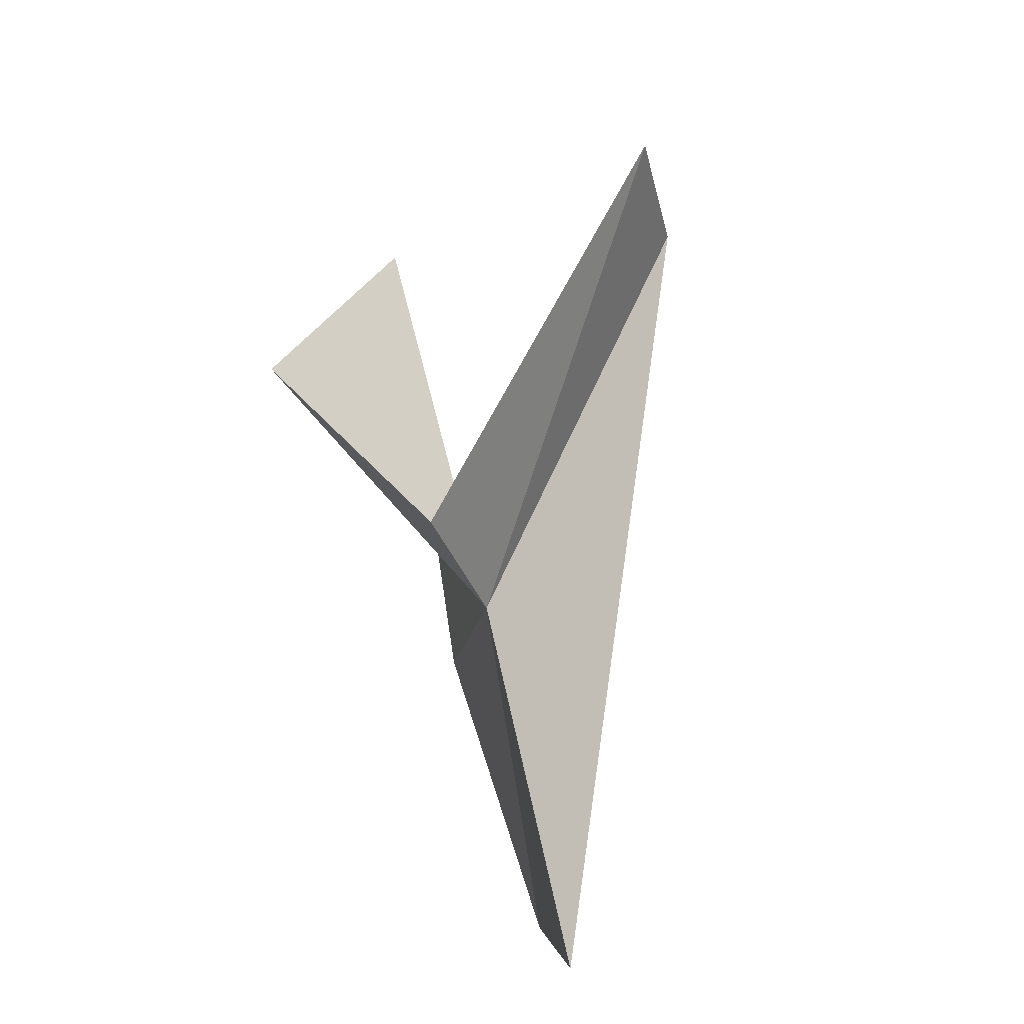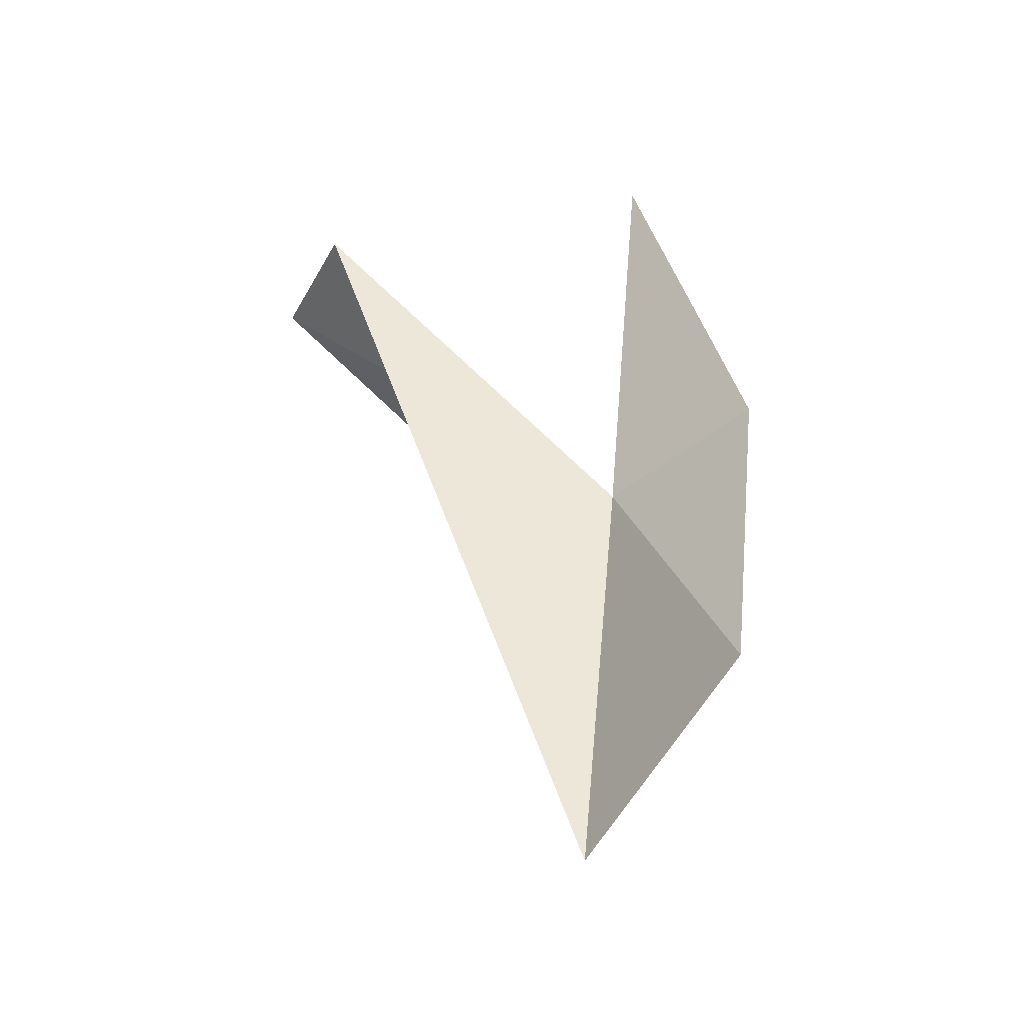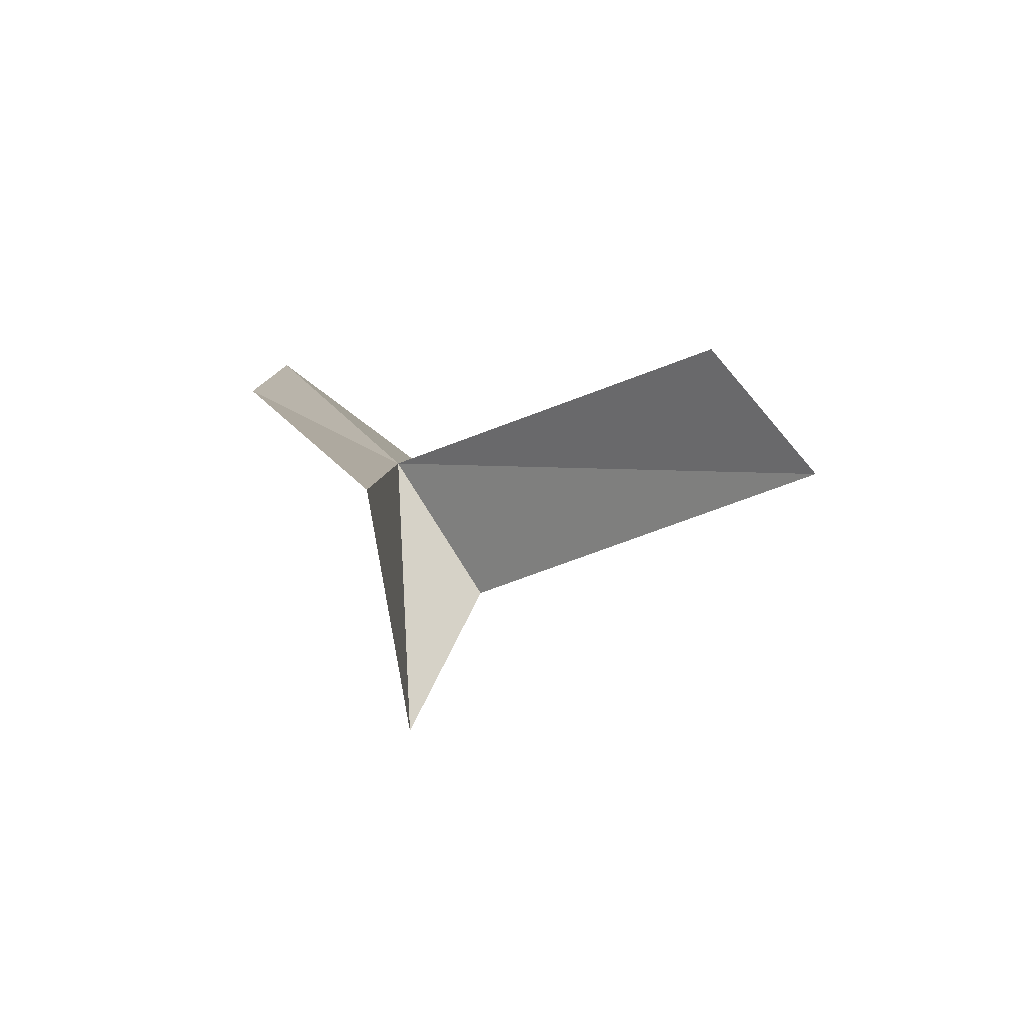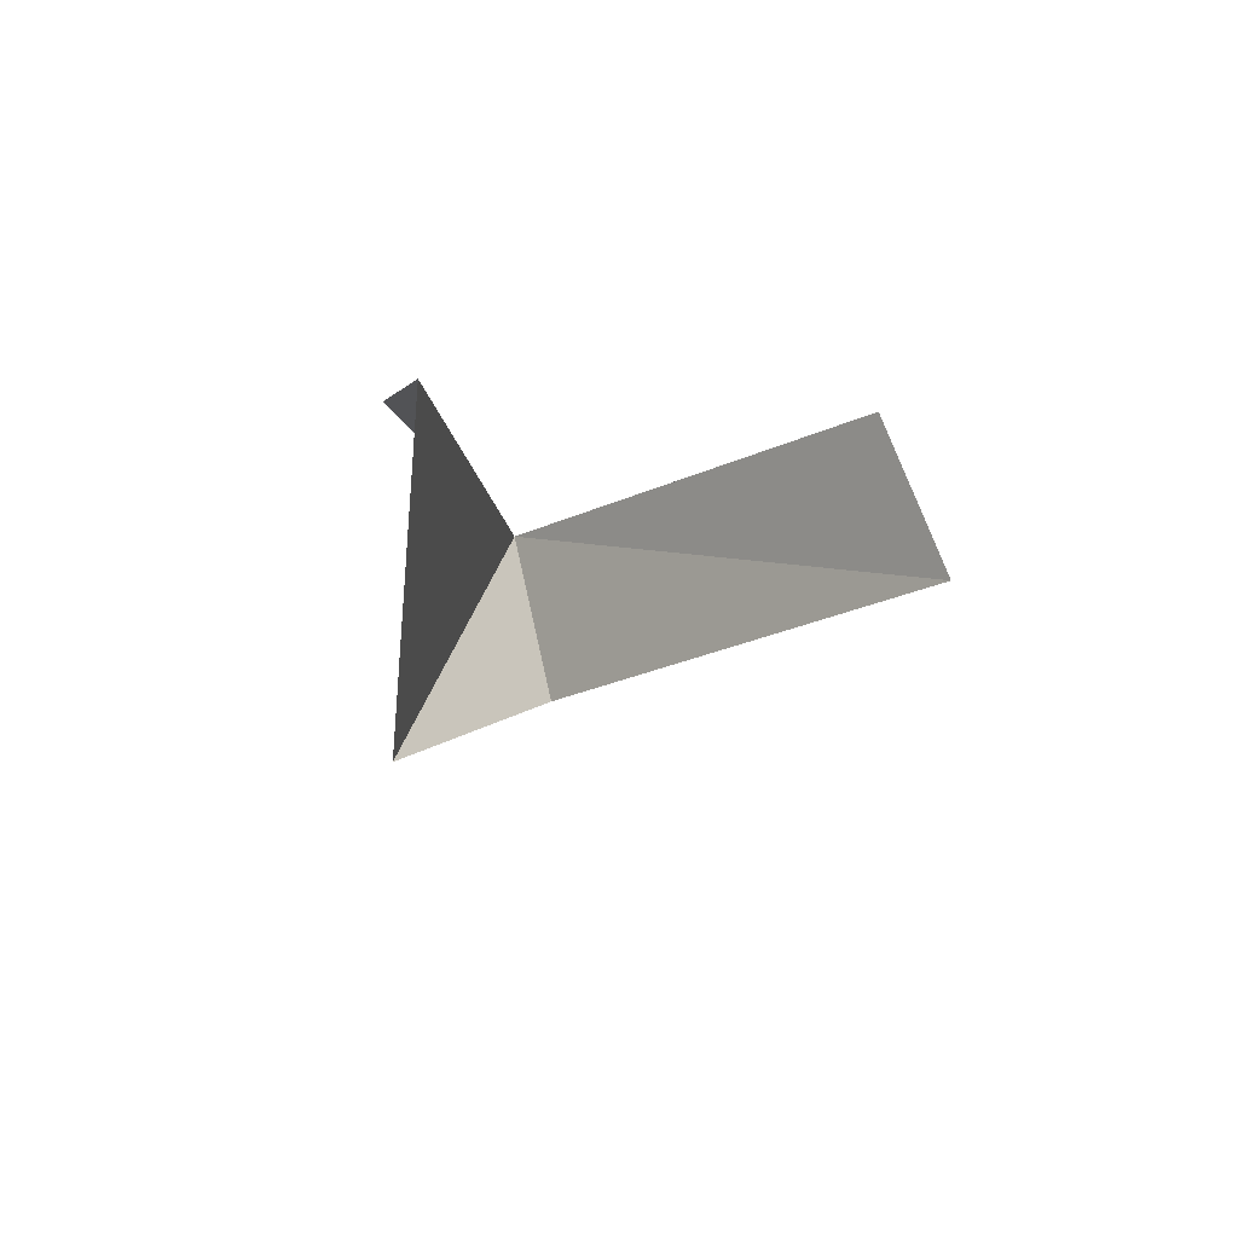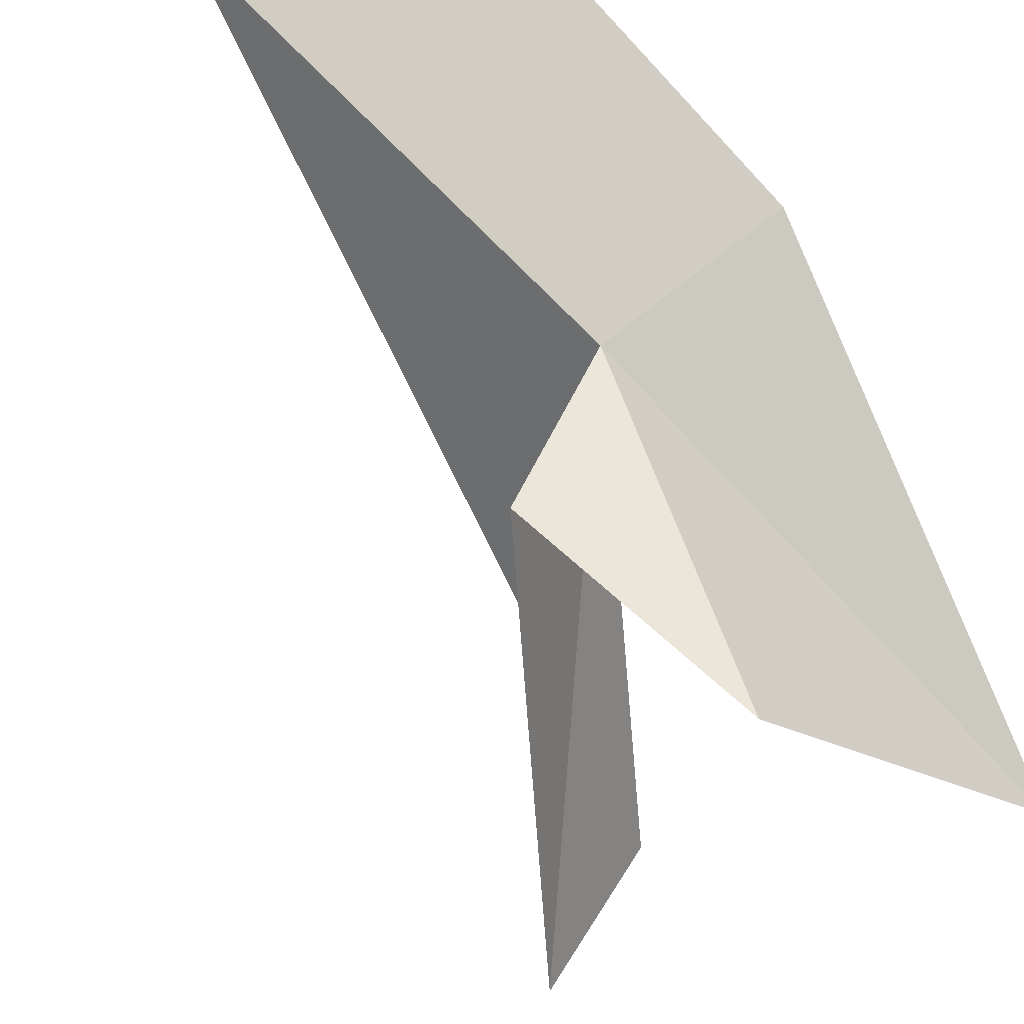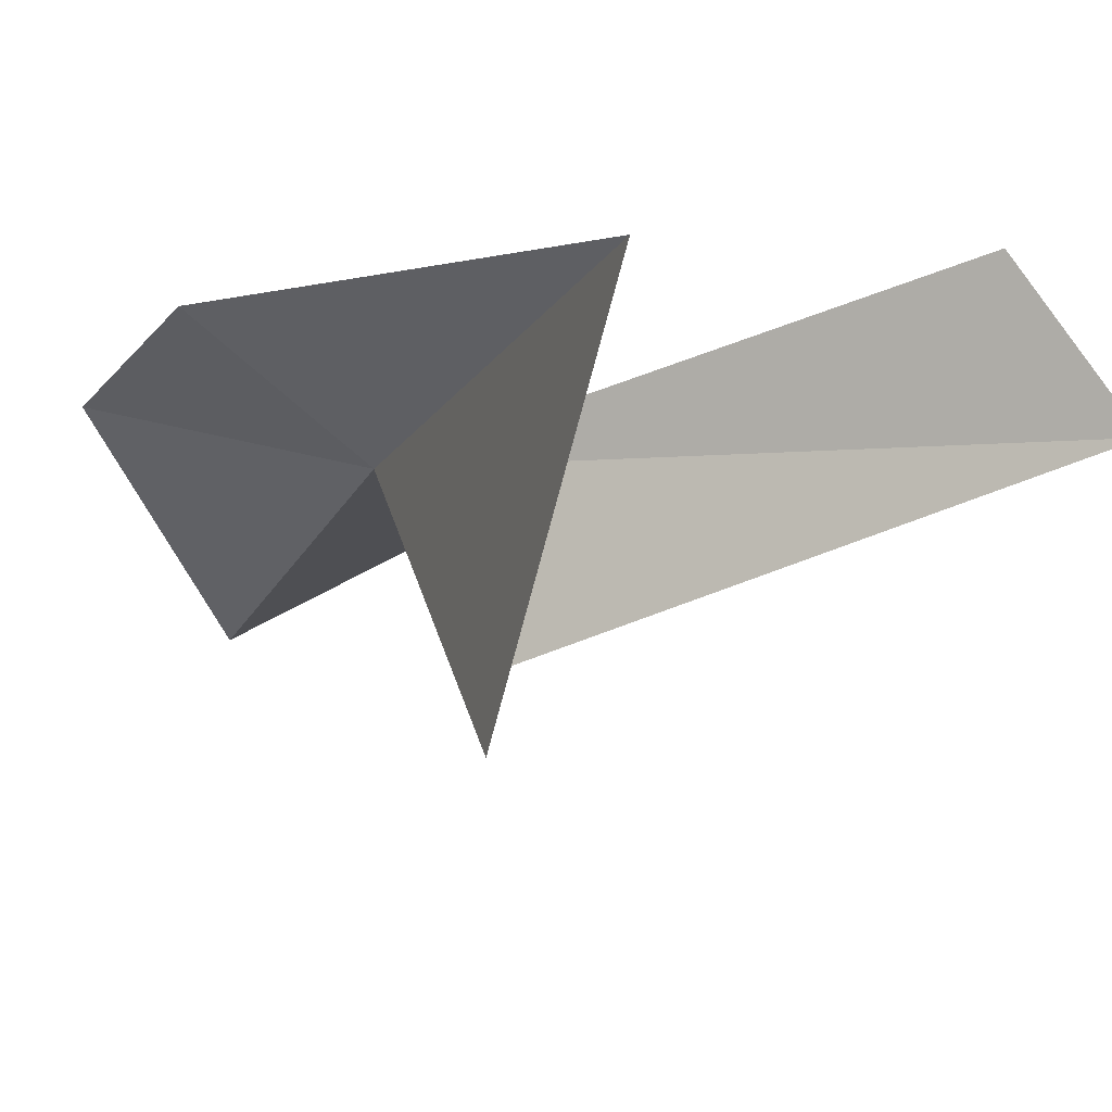
<metadata>
{"format":"obj","ext":"obj","renderer":"f3d","projection":"perspective","resolution":1024,"background":"white","views":[{"elev":-39.3,"azim":52.6,"up":"+Z"},{"elev":-25.9,"azim":-163.9,"up":"+Z"},{"elev":76.7,"azim":0.5,"up":"+Z"},{"elev":62.0,"azim":20.7,"up":"+Z"},{"elev":-62.1,"azim":-133.6,"up":"+Y"},{"elev":-33.4,"azim":-20.9,"up":"+Y"}]}
</metadata>
<code>
v -82.42 3.954 35.87
v -81.73 -4.056 40.08
v -82.39 0.2444 47.8
v -86.4 5.695 36.96
v -86.4 8.911 29.04
v -72.06 1.544 44.47
v -74.51 4.493 44.82
v -82.17 6.568 25.34
v -80.08 0.3261 35.72
f 1 3 2
f 1 5 4
f 1 6 7
f 1 8 5
f 1 7 8
f 1 2 9
f 1 9 6
f 1 4 3

</code>
